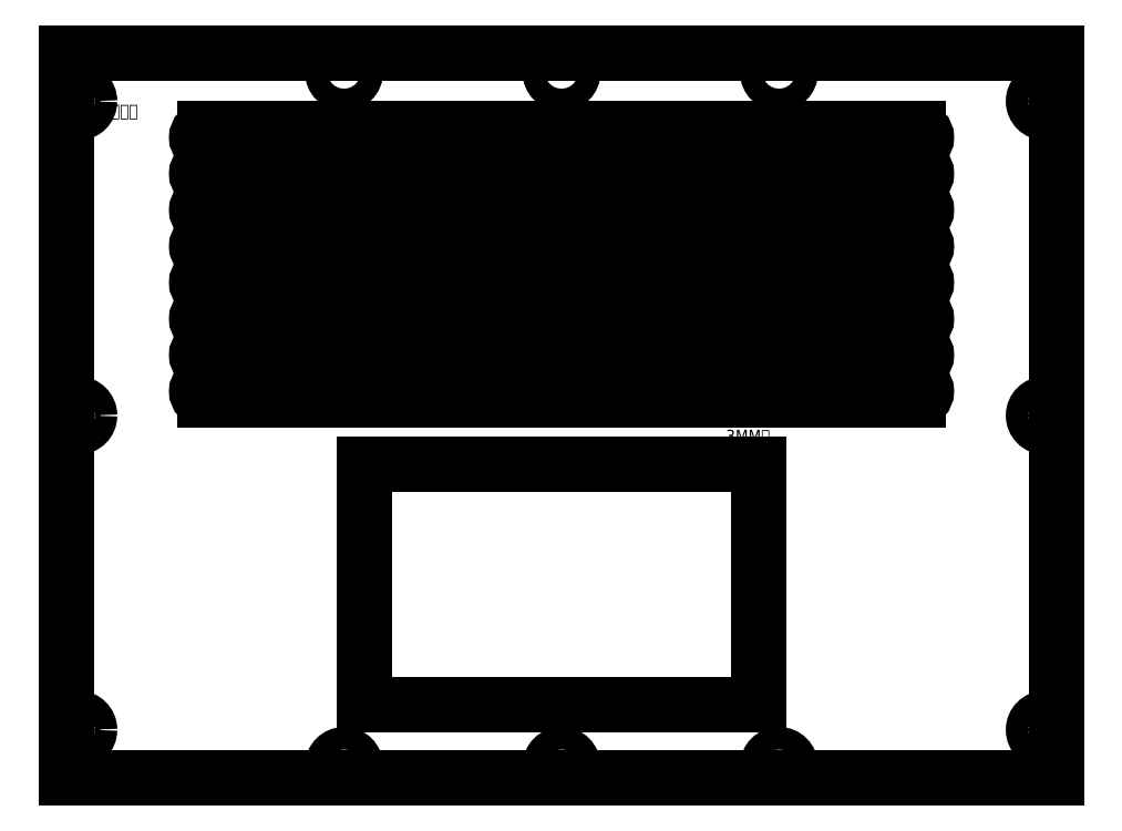
<metadata>
{"format":"dxf","ext":"dxf","renderer":"ezdxf+matplotlib","layout":"modelspace","background":"white","min_lineweight":24,"dpi":150}
</metadata>
<code>
0
SECTION
2
ENTITIES
0
CIRCLE
8
0
10
-90
20
-145
40
4.7
0
CIRCLE
8
0
10
90
20
-145
40
4.7
0
CIRCLE
8
0
10
-200
20
130
40
4.7
0
CIRCLE
8
0
10
-200
20
-130
40
4.7
0
CIRCLE
8
0
10
200
20
-130
40
4.7
0
CIRCLE
8
0
10
200
20
130
40
4.7
0
CIRCLE
8
0
10
-200
20
0
40
4.7
0
CIRCLE
8
0
10
0
20
-145
40
4.7
0
CIRCLE
8
0
10
200
20
0
40
4.7
0
CIRCLE
8
0
10
90
20
142
40
4.7
0
CIRCLE
8
0
10
-90
20
142
40
4.7
0
CIRCLE
8
0
10
0
20
142
40
4.7
0
CIRCLE
8
0
10
-90
20
-145
40
2.25
0
CIRCLE
8
0
10
90
20
-145
40
2.25
0
CIRCLE
8
0
10
-200
20
130
40
2.25
0
CIRCLE
8
0
10
-200
20
-130
40
2.25
0
CIRCLE
8
0
10
200
20
-130
40
2.25
0
CIRCLE
8
0
10
200
20
130
40
2.25
0
CIRCLE
8
0
10
-200
20
0
40
2.25
0
CIRCLE
8
0
10
0
20
-145
40
2.25
0
CIRCLE
8
0
10
200
20
0
40
2.25
0
CIRCLE
8
0
10
90
20
142
40
2.25
0
CIRCLE
8
0
10
-90
20
142
40
2.25
0
CIRCLE
8
0
10
0
20
142
40
2.25
0
LINE
8
0
10
81.8
20
-20
11
81.8
21
-119.6
0
LINE
8
0
10
-81.8
20
-20
11
81.8
21
-20
0
LINE
8
0
10
-81.8
20
-119.6
11
-81.8
21
-20
0
LINE
8
0
10
81.8
20
-119.6
11
-81.8
21
-119.6
0
LINE
8
0
10
-122.5
20
118.5
11
-147.5
21
118.5
0
LINE
8
0
10
-147.5
20
111.5
11
-122.5
21
111.5
0
LINE
8
0
10
-122.5
20
13.5
11
-147.5
21
13.5
0
LINE
8
0
10
-147.5
20
6.5
11
-122.5
21
6.5
0
LINE
8
0
10
-122.5
20
28.5
11
-147.5
21
28.5
0
LINE
8
0
10
-147.5
20
21.5
11
-122.5
21
21.5
0
LINE
8
0
10
-122.5
20
43.5
11
-147.5
21
43.5
0
LINE
8
0
10
-147.5
20
36.5
11
-122.5
21
36.5
0
LINE
8
0
10
-122.5
20
58.5
11
-147.5
21
58.5
0
LINE
8
0
10
-147.5
20
51.5
11
-122.5
21
51.5
0
LINE
8
0
10
-122.5
20
73.5
11
-147.5
21
73.5
0
LINE
8
0
10
-147.5
20
66.5
11
-122.5
21
66.5
0
LINE
8
0
10
-122.5
20
88.5
11
-147.5
21
88.5
0
LINE
8
0
10
-147.5
20
81.5
11
-122.5
21
81.5
0
LINE
8
0
10
-122.5
20
103.5
11
-147.5
21
103.5
0
LINE
8
0
10
-147.5
20
96.5
11
-122.5
21
96.5
0
LINE
8
0
10
12.5
20
43.5
11
-12.5
21
43.5
0
LINE
8
0
10
-12.5
20
36.5
11
12.5
21
36.5
0
LINE
8
0
10
57.5
20
43.5
11
32.5
21
43.5
0
LINE
8
0
10
32.5
20
36.5
11
57.5
21
36.5
0
LINE
8
0
10
102.5
20
43.5
11
77.5
21
43.5
0
LINE
8
0
10
77.5
20
36.5
11
102.5
21
36.5
0
LINE
8
0
10
147.5
20
43.5
11
122.5
21
43.5
0
LINE
8
0
10
122.5
20
36.5
11
147.5
21
36.5
0
LINE
8
0
10
-77.5
20
28.5
11
-102.5
21
28.5
0
LINE
8
0
10
-102.5
20
21.5
11
-77.5
21
21.5
0
LINE
8
0
10
-32.5
20
28.5
11
-57.5
21
28.5
0
LINE
8
0
10
-57.5
20
21.5
11
-32.5
21
21.5
0
LINE
8
0
10
12.5
20
28.5
11
-12.5
21
28.5
0
LINE
8
0
10
-12.5
20
21.5
11
12.5
21
21.5
0
LINE
8
0
10
57.5
20
28.5
11
32.5
21
28.5
0
LINE
8
0
10
32.5
20
21.5
11
57.5
21
21.5
0
LINE
8
0
10
147.5
20
13.5
11
122.5
21
13.5
0
LINE
8
0
10
122.5
20
6.5
11
147.5
21
6.5
0
LINE
8
0
10
102.5
20
13.5
11
77.5
21
13.5
0
LINE
8
0
10
77.5
20
6.5
11
102.5
21
6.5
0
LINE
8
0
10
57.5
20
13.5
11
32.5
21
13.5
0
LINE
8
0
10
32.5
20
6.5
11
57.5
21
6.5
0
LINE
8
0
10
12.5
20
13.5
11
-12.5
21
13.5
0
LINE
8
0
10
-12.5
20
6.5
11
12.5
21
6.5
0
LINE
8
0
10
-32.5
20
13.5
11
-57.5
21
13.5
0
LINE
8
0
10
-57.5
20
6.5
11
-32.5
21
6.5
0
LINE
8
0
10
-77.5
20
13.5
11
-102.5
21
13.5
0
LINE
8
0
10
-102.5
20
6.5
11
-77.5
21
6.5
0
LINE
8
0
10
147.5
20
28.5
11
122.5
21
28.5
0
LINE
8
0
10
122.5
20
21.5
11
147.5
21
21.5
0
LINE
8
0
10
102.5
20
28.5
11
77.5
21
28.5
0
LINE
8
0
10
77.5
20
21.5
11
102.5
21
21.5
0
LINE
8
0
10
57.5
20
88.5
11
32.5
21
88.5
0
LINE
8
0
10
32.5
20
81.5
11
57.5
21
81.5
0
LINE
8
0
10
12.5
20
88.5
11
-12.5
21
88.5
0
LINE
8
0
10
-12.5
20
81.5
11
12.5
21
81.5
0
LINE
8
0
10
-32.5
20
88.5
11
-57.5
21
88.5
0
LINE
8
0
10
-57.5
20
81.5
11
-32.5
21
81.5
0
LINE
8
0
10
-77.5
20
88.5
11
-102.5
21
88.5
0
LINE
8
0
10
-102.5
20
81.5
11
-77.5
21
81.5
0
LINE
8
0
10
147.5
20
103.5
11
122.5
21
103.5
0
LINE
8
0
10
122.5
20
96.5
11
147.5
21
96.5
0
LINE
8
0
10
102.5
20
103.5
11
77.5
21
103.5
0
LINE
8
0
10
77.5
20
96.5
11
102.5
21
96.5
0
LINE
8
0
10
57.5
20
103.5
11
32.5
21
103.5
0
LINE
8
0
10
32.5
20
96.5
11
57.5
21
96.5
0
LINE
8
0
10
12.5
20
103.5
11
-12.5
21
103.5
0
LINE
8
0
10
-12.5
20
96.5
11
12.5
21
96.5
0
LINE
8
0
10
-77.5
20
118.5
11
-102.5
21
118.5
0
LINE
8
0
10
-102.5
20
111.5
11
-77.5
21
111.5
0
LINE
8
0
10
-32.5
20
118.5
11
-57.5
21
118.5
0
LINE
8
0
10
-57.5
20
111.5
11
-32.5
21
111.5
0
LINE
8
0
10
12.5
20
118.5
11
-12.5
21
118.5
0
LINE
8
0
10
-12.5
20
111.5
11
12.5
21
111.5
0
LINE
8
0
10
57.5
20
118.5
11
32.5
21
118.5
0
LINE
8
0
10
32.5
20
111.5
11
57.5
21
111.5
0
LINE
8
0
10
102.5
20
118.5
11
77.5
21
118.5
0
LINE
8
0
10
77.5
20
111.5
11
102.5
21
111.5
0
LINE
8
0
10
147.5
20
118.5
11
122.5
21
118.5
0
LINE
8
0
10
122.5
20
111.5
11
147.5
21
111.5
0
LINE
8
0
10
-77.5
20
103.5
11
-102.5
21
103.5
0
LINE
8
0
10
-102.5
20
96.5
11
-77.5
21
96.5
0
LINE
8
0
10
-32.5
20
103.5
11
-57.5
21
103.5
0
LINE
8
0
10
-57.5
20
96.5
11
-32.5
21
96.5
0
LINE
8
0
10
147.5
20
73.5
11
122.5
21
73.5
0
LINE
8
0
10
122.5
20
66.5
11
147.5
21
66.5
0
LINE
8
0
10
102.5
20
73.5
11
77.5
21
73.5
0
LINE
8
0
10
77.5
20
66.5
11
102.5
21
66.5
0
LINE
8
0
10
57.5
20
73.5
11
32.5
21
73.5
0
LINE
8
0
10
32.5
20
66.5
11
57.5
21
66.5
0
LINE
8
0
10
12.5
20
73.5
11
-12.5
21
73.5
0
LINE
8
0
10
-12.5
20
66.5
11
12.5
21
66.5
0
LINE
8
0
10
-32.5
20
73.5
11
-57.5
21
73.5
0
LINE
8
0
10
-57.5
20
66.5
11
-32.5
21
66.5
0
LINE
8
0
10
-77.5
20
73.5
11
-102.5
21
73.5
0
LINE
8
0
10
-102.5
20
66.5
11
-77.5
21
66.5
0
LINE
8
0
10
147.5
20
88.5
11
122.5
21
88.5
0
LINE
8
0
10
122.5
20
81.5
11
147.5
21
81.5
0
LINE
8
0
10
102.5
20
88.5
11
77.5
21
88.5
0
LINE
8
0
10
77.5
20
81.5
11
102.5
21
81.5
0
LINE
8
0
10
-32.5
20
43.5
11
-57.5
21
43.5
0
LINE
8
0
10
-57.5
20
36.5
11
-32.5
21
36.5
0
LINE
8
0
10
-77.5
20
43.5
11
-102.5
21
43.5
0
LINE
8
0
10
-102.5
20
36.5
11
-77.5
21
36.5
0
LINE
8
0
10
147.5
20
58.5
11
122.5
21
58.5
0
LINE
8
0
10
122.5
20
51.5
11
147.5
21
51.5
0
LINE
8
0
10
102.5
20
58.5
11
77.5
21
58.5
0
LINE
8
0
10
77.5
20
51.5
11
102.5
21
51.5
0
LINE
8
0
10
57.5
20
58.5
11
32.5
21
58.5
0
LINE
8
0
10
32.5
20
51.5
11
57.5
21
51.5
0
LINE
8
0
10
12.5
20
58.5
11
-12.5
21
58.5
0
LINE
8
0
10
-12.5
20
51.5
11
12.5
21
51.5
0
LINE
8
0
10
-32.5
20
58.5
11
-57.5
21
58.5
0
LINE
8
0
10
-57.5
20
51.5
11
-32.5
21
51.5
0
LINE
8
0
10
-77.5
20
58.5
11
-102.5
21
58.5
0
LINE
8
0
10
-102.5
20
51.5
11
-77.5
21
51.5
0
LINE
8
0
10
-205
20
-150
11
205
21
-150
0
LINE
8
0
10
-205
20
150
11
-205
21
-150
0
LINE
8
0
10
205
20
150
11
-205
21
150
0
LINE
8
0
10
205
20
-150
11
205
21
150
0
ARC
8
0
10
-122.5
20
115
40
3.5
50
270
51
90
0
ARC
8
0
10
-147.5
20
115
40
3.5
50
90
51
270
0
ARC
8
0
10
-122.5
20
10
40
3.5
50
270
51
90
0
ARC
8
0
10
-147.5
20
10
40
3.5
50
90
51
270
0
ARC
8
0
10
-122.5
20
25
40
3.5
50
270
51
90
0
ARC
8
0
10
-147.5
20
25
40
3.5
50
90
51
270
0
ARC
8
0
10
-122.5
20
40
40
3.5
50
270
51
90
0
ARC
8
0
10
-147.5
20
40
40
3.5
50
90
51
270
0
ARC
8
0
10
-122.5
20
55
40
3.5
50
270
51
90
0
ARC
8
0
10
-147.5
20
55
40
3.5
50
90
51
270
0
ARC
8
0
10
-122.5
20
70
40
3.5
50
270
51
90
0
ARC
8
0
10
-147.5
20
70
40
3.5
50
90
51
270
0
ARC
8
0
10
-122.5
20
85
40
3.5
50
270
51
90
0
ARC
8
0
10
-147.5
20
85
40
3.5
50
90
51
270
0
ARC
8
0
10
-122.5
20
100
40
3.5
50
270
51
90
0
ARC
8
0
10
-147.5
20
100
40
3.5
50
90
51
270
0
ARC
8
0
10
12.5
20
40
40
3.5
50
270
51
90
0
ARC
8
0
10
-12.5
20
40
40
3.5
50
90
51
270
0
ARC
8
0
10
57.5
20
40
40
3.5
50
270
51
90
0
ARC
8
0
10
32.5
20
40
40
3.5
50
90
51
270
0
ARC
8
0
10
102.5
20
40
40
3.5
50
270
51
90
0
ARC
8
0
10
77.5
20
40
40
3.5
50
90
51
270
0
ARC
8
0
10
147.5
20
40
40
3.5
50
270
51
90
0
ARC
8
0
10
122.5
20
40
40
3.5
50
90
51
270
0
ARC
8
0
10
-77.5
20
25
40
3.5
50
270
51
90
0
ARC
8
0
10
-102.5
20
25
40
3.5
50
90
51
270
0
ARC
8
0
10
-32.5
20
25
40
3.5
50
270
51
90
0
ARC
8
0
10
-57.5
20
25
40
3.5
50
90
51
270
0
ARC
8
0
10
12.5
20
25
40
3.5
50
270
51
90
0
ARC
8
0
10
-12.5
20
25
40
3.5
50
90
51
270
0
ARC
8
0
10
57.5
20
25
40
3.5
50
270
51
90
0
ARC
8
0
10
32.5
20
25
40
3.5
50
90
51
270
0
ARC
8
0
10
147.5
20
10
40
3.5
50
270
51
90
0
ARC
8
0
10
122.5
20
10
40
3.5
50
90
51
270
0
ARC
8
0
10
102.5
20
10
40
3.5
50
270
51
90
0
ARC
8
0
10
77.5
20
10
40
3.5
50
90
51
270
0
ARC
8
0
10
57.5
20
10
40
3.5
50
270
51
90
0
ARC
8
0
10
32.5
20
10
40
3.5
50
90
51
270
0
ARC
8
0
10
12.5
20
10
40
3.5
50
270
51
90
0
ARC
8
0
10
-12.5
20
10
40
3.5
50
90
51
270
0
ARC
8
0
10
-32.5
20
10
40
3.5
50
270
51
90
0
ARC
8
0
10
-57.5
20
10
40
3.5
50
90
51
270
0
ARC
8
0
10
-77.5
20
10
40
3.5
50
270
51
90
0
ARC
8
0
10
-102.5
20
10
40
3.5
50
90
51
270
0
ARC
8
0
10
147.5
20
25
40
3.5
50
270
51
90
0
ARC
8
0
10
122.5
20
25
40
3.5
50
90
51
270
0
ARC
8
0
10
102.5
20
25
40
3.5
50
270
51
90
0
ARC
8
0
10
77.5
20
25
40
3.5
50
90
51
270
0
ARC
8
0
10
57.5
20
85
40
3.5
50
270
51
90
0
ARC
8
0
10
32.5
20
85
40
3.5
50
90
51
270
0
ARC
8
0
10
12.5
20
85
40
3.5
50
270
51
90
0
ARC
8
0
10
-12.5
20
85
40
3.5
50
90
51
270
0
ARC
8
0
10
-32.5
20
85
40
3.5
50
270
51
90
0
ARC
8
0
10
-57.5
20
85
40
3.5
50
90
51
270
0
ARC
8
0
10
-77.5
20
85
40
3.5
50
270
51
90
0
ARC
8
0
10
-102.5
20
85
40
3.5
50
90
51
270
0
ARC
8
0
10
147.5
20
100
40
3.5
50
270
51
90
0
ARC
8
0
10
122.5
20
100
40
3.5
50
90
51
270
0
ARC
8
0
10
102.5
20
100
40
3.5
50
270
51
90
0
ARC
8
0
10
77.5
20
100
40
3.5
50
90
51
270
0
ARC
8
0
10
57.5
20
100
40
3.5
50
270
51
90
0
ARC
8
0
10
32.5
20
100
40
3.5
50
90
51
270
0
ARC
8
0
10
12.5
20
100
40
3.5
50
270
51
90
0
ARC
8
0
10
-12.5
20
100
40
3.5
50
90
51
270
0
ARC
8
0
10
-77.5
20
115
40
3.5
50
270
51
90
0
ARC
8
0
10
-102.5
20
115
40
3.5
50
90
51
270
0
ARC
8
0
10
-32.5
20
115
40
3.5
50
270
51
90
0
ARC
8
0
10
-57.5
20
115
40
3.5
50
90
51
270
0
ARC
8
0
10
12.5
20
115
40
3.5
50
270
51
90
0
ARC
8
0
10
-12.5
20
115
40
3.5
50
90
51
270
0
ARC
8
0
10
57.5
20
115
40
3.5
50
270
51
90
0
ARC
8
0
10
32.5
20
115
40
3.5
50
90
51
270
0
ARC
8
0
10
102.5
20
115
40
3.5
50
270
51
90
0
ARC
8
0
10
77.5
20
115
40
3.5
50
90
51
270
0
ARC
8
0
10
147.5
20
115
40
3.5
50
270
51
90
0
ARC
8
0
10
122.5
20
115
40
3.5
50
90
51
270
0
ARC
8
0
10
-77.5
20
100
40
3.5
50
270
51
90
0
ARC
8
0
10
-102.5
20
100
40
3.5
50
90
51
270
0
ARC
8
0
10
-32.5
20
100
40
3.5
50
270
51
90
0
ARC
8
0
10
-57.5
20
100
40
3.5
50
90
51
270
0
ARC
8
0
10
147.5
20
70
40
3.5
50
270
51
90
0
ARC
8
0
10
122.5
20
70
40
3.5
50
90
51
270
0
ARC
8
0
10
102.5
20
70
40
3.5
50
270
51
90
0
ARC
8
0
10
77.5
20
70
40
3.5
50
90
51
270
0
ARC
8
0
10
57.5
20
70
40
3.5
50
270
51
90
0
ARC
8
0
10
32.5
20
70
40
3.5
50
90
51
270
0
ARC
8
0
10
12.5
20
70
40
3.5
50
270
51
90
0
ARC
8
0
10
-12.5
20
70
40
3.5
50
90
51
270
0
ARC
8
0
10
-32.5
20
70
40
3.5
50
270
51
90
0
ARC
8
0
10
-57.5
20
70
40
3.5
50
90
51
270
0
ARC
8
0
10
-77.5
20
70
40
3.5
50
270
51
90
0
ARC
8
0
10
-102.5
20
70
40
3.5
50
90
51
270
0
ARC
8
0
10
147.5
20
85
40
3.5
50
270
51
90
0
ARC
8
0
10
122.5
20
85
40
3.5
50
90
51
270
0
ARC
8
0
10
102.5
20
85
40
3.5
50
270
51
90
0
ARC
8
0
10
77.5
20
85
40
3.5
50
90
51
270
0
ARC
8
0
10
-32.5
20
40
40
3.5
50
270
51
90
0
ARC
8
0
10
-57.5
20
40
40
3.5
50
90
51
270
0
ARC
8
0
10
-77.5
20
40
40
3.5
50
270
51
90
0
ARC
8
0
10
-102.5
20
40
40
3.5
50
90
51
270
0
ARC
8
0
10
147.5
20
55
40
3.5
50
270
51
90
0
ARC
8
0
10
122.5
20
55
40
3.5
50
90
51
270
0
ARC
8
0
10
102.5
20
55
40
3.5
50
270
51
90
0
ARC
8
0
10
77.5
20
55
40
3.5
50
90
51
270
0
ARC
8
0
10
57.5
20
55
40
3.5
50
270
51
90
0
ARC
8
0
10
32.5
20
55
40
3.5
50
90
51
270
0
ARC
8
0
10
12.5
20
55
40
3.5
50
270
51
90
0
ARC
8
0
10
-12.5
20
55
40
3.5
50
90
51
270
0
ARC
8
0
10
-32.5
20
55
40
3.5
50
270
51
90
0
ARC
8
0
10
-57.5
20
55
40
3.5
50
90
51
270
0
ARC
8
0
10
-77.5
20
55
40
3.5
50
270
51
90
0
ARC
8
0
10
-102.5
20
55
40
3.5
50
90
51
270
0
MTEXT
8
0
10
68.01
20
-5.892
30
0
40
5
41
21.36
71
    1
72
    1
1
3MM厚
7
wqy-unicode
210
0
220
0
230
1
50
0
73
    2
44
1
0
MTEXT
8
0
10
-195.7
20
128.6
30
0
40
5
41
32.57
71
    1
72
    1
1
M4沉頭孔
7
wqy-unicode
210
0
220
0
230
1
50
0
73
    2
44
1
0
ENDSEC
0
EOF

</code>
